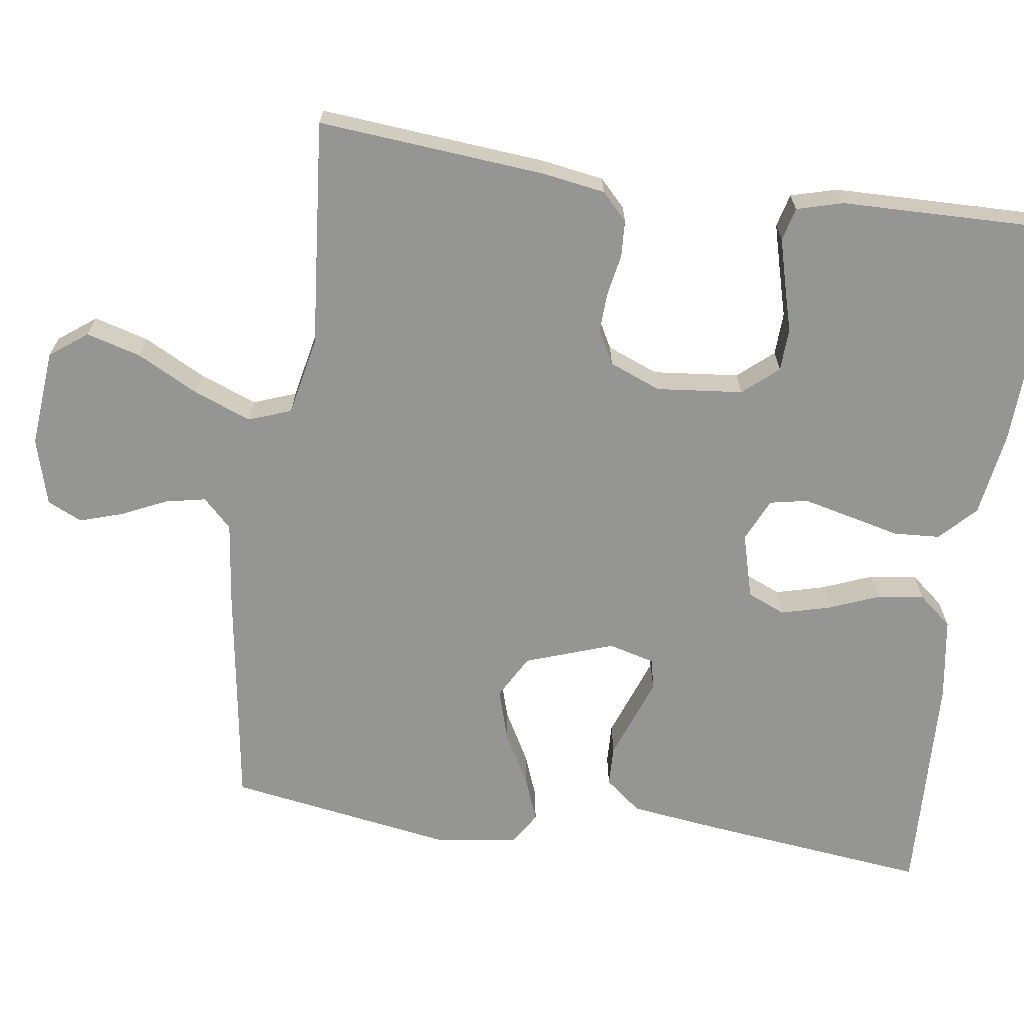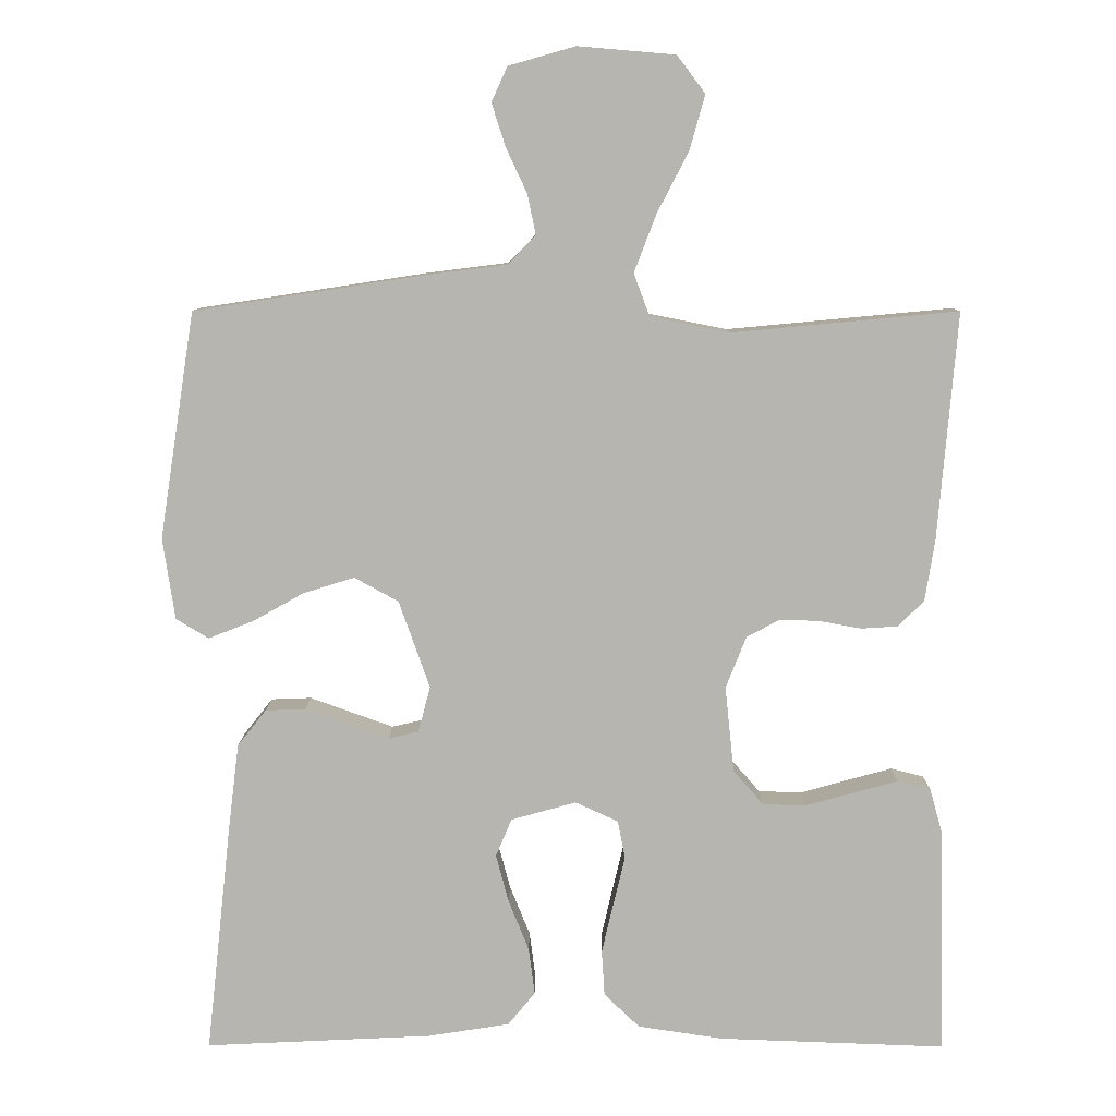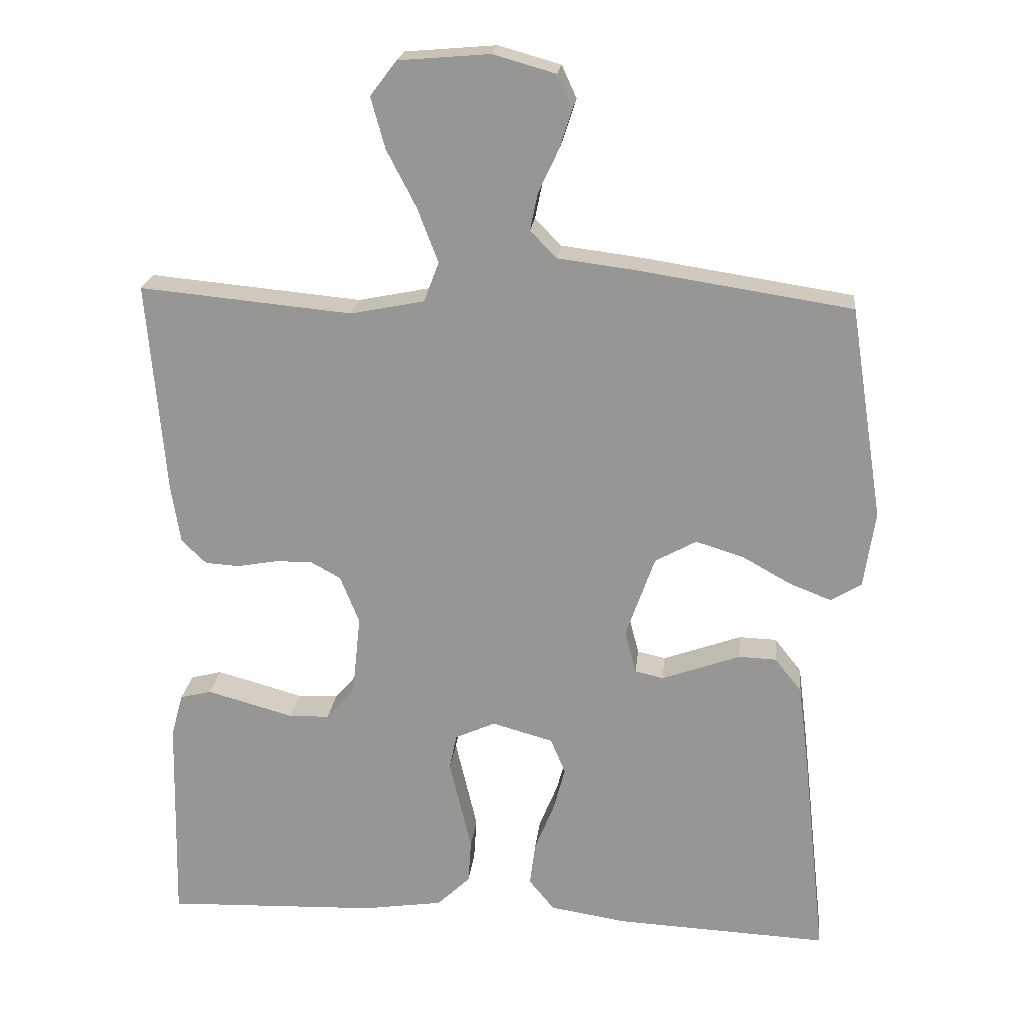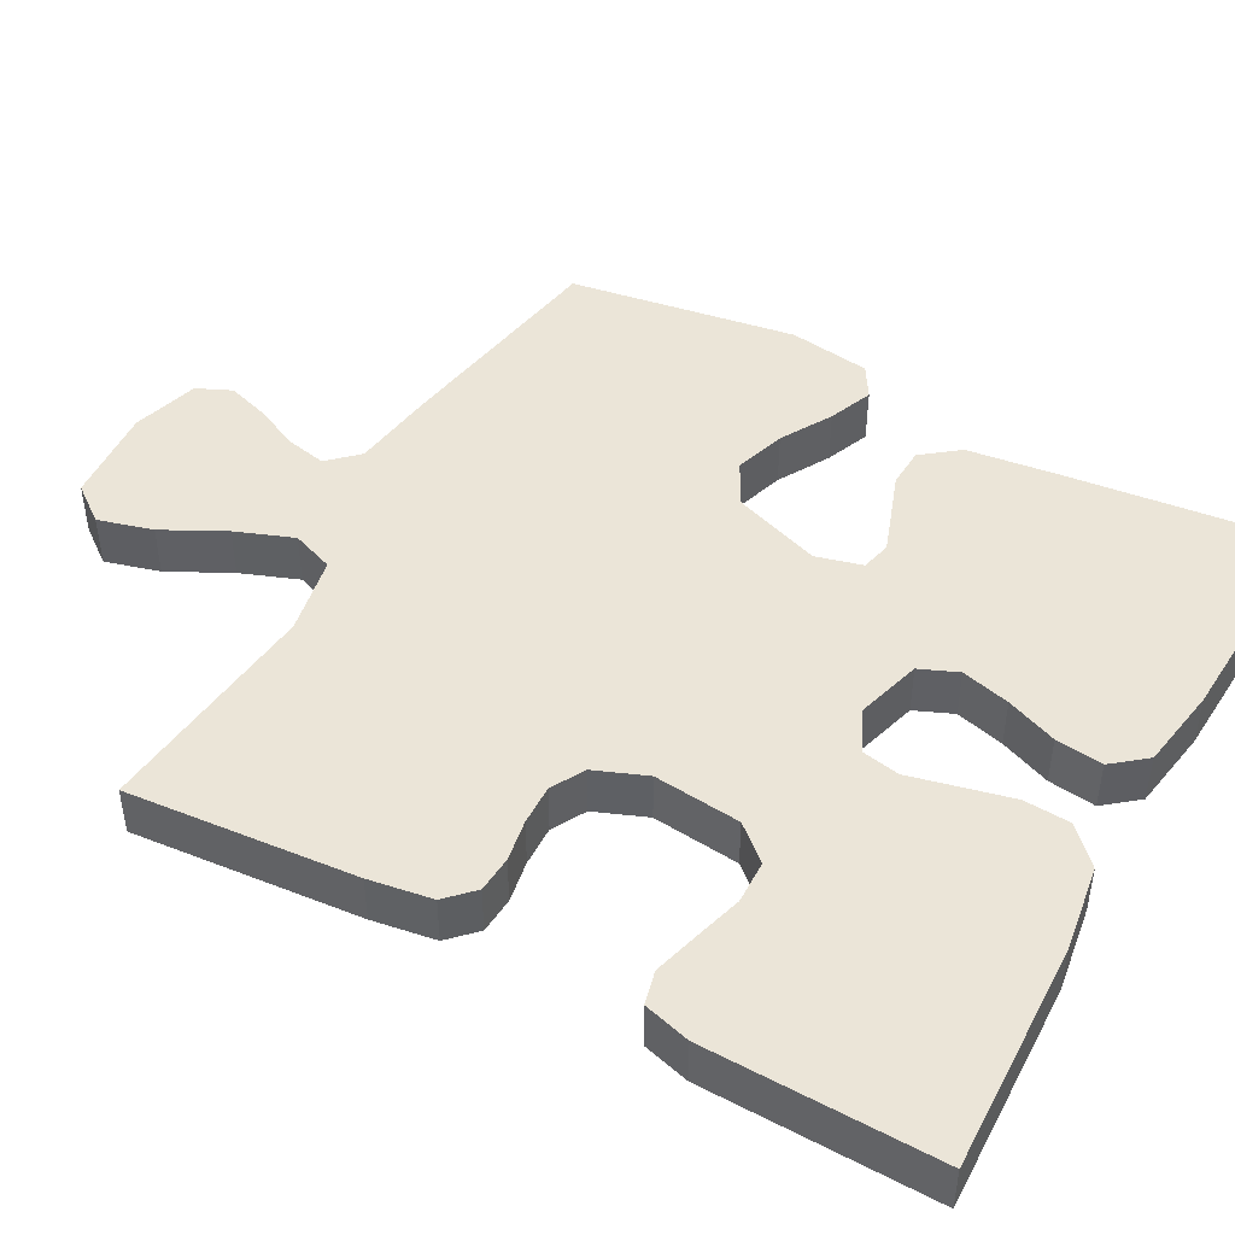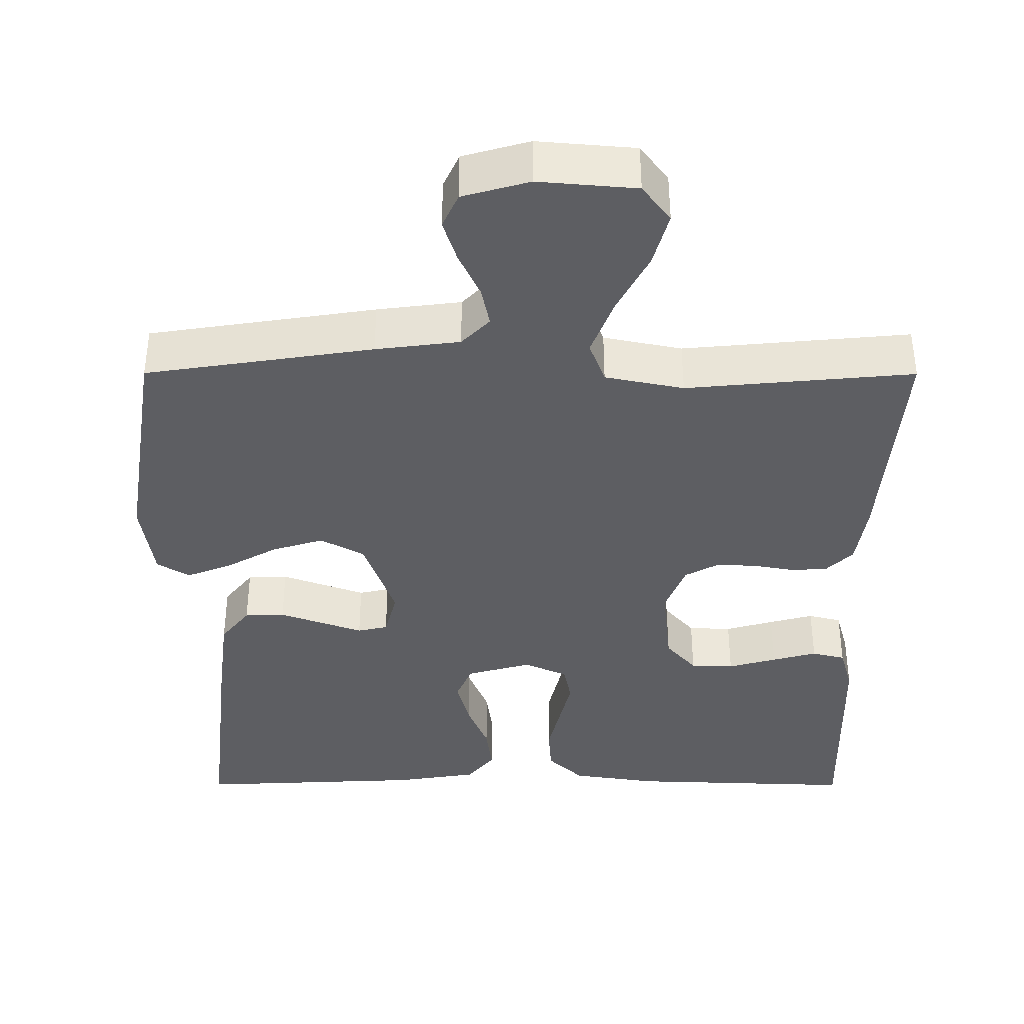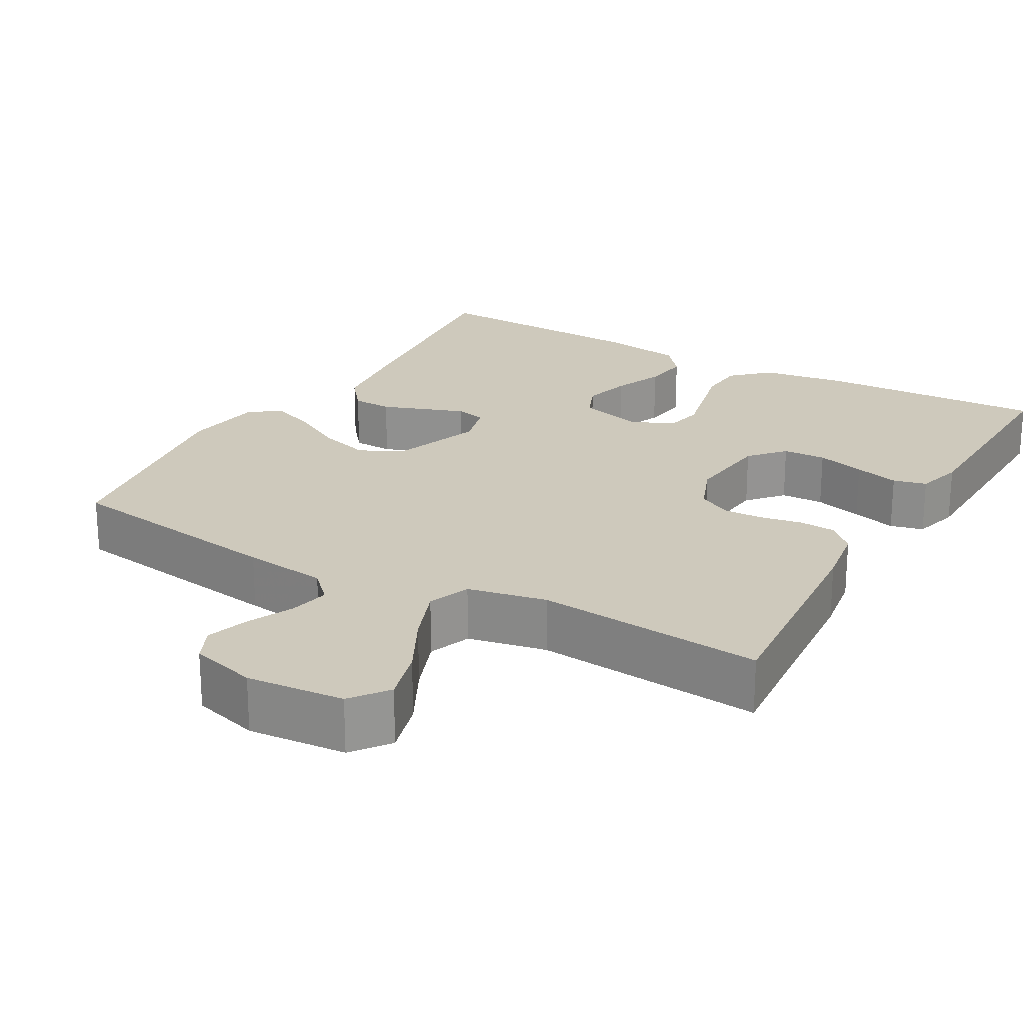
<metadata>
{"format":"obj","ext":"obj","renderer":"f3d","projection":"perspective","resolution":1024,"background":"white","views":[{"elev":-67.4,"azim":81.7,"up":"+Y"},{"elev":9.0,"azim":0.3,"up":"+Z"},{"elev":21.2,"azim":-173.8,"up":"+Z"},{"elev":45.6,"azim":119.0,"up":"+Y"},{"elev":-38.6,"azim":-0.1,"up":"+Y"},{"elev":22.5,"azim":29.7,"up":"+Y"}]}
</metadata>
<code>
v -0.5 0.07 0.5
v -0.2 0.07 0.546
v -0.089 0.07 0.56
v -0.052 0.07 0.598
v -0.063 0.07 0.651
v -0.091 0.07 0.711
v -0.109 0.07 0.767
v -0.088 0.07 0.813
v 0 0.07 0.838
v 0.129 0.07 0.827
v 0.166 0.07 0.778
v 0.146 0.07 0.706
v 0.104 0.07 0.625
v 0.075 0.07 0.549
v 0.096 0.07 0.493
v 0.2 0.07 0.472
v 0.5 0.07 0.5
v 0.475 0.07 0.2
v 0.462 0.07 0.117
v 0.427 0.07 0.083
v 0.379 0.07 0.08
v 0.324 0.07 0.09
v 0.271 0.07 0.092
v 0.227 0.07 0.068
v 0.2 0.07 0
v 0.212 0.07 -0.114
v 0.252 0.07 -0.16
v 0.309 0.07 -0.162
v 0.373 0.07 -0.144
v 0.432 0.07 -0.128
v 0.476 0.07 -0.139
v 0.493 0.07 -0.2
v 0.5 0.07 -0.5
v 0.2 0.07 -0.489
v 0.087 0.07 -0.472
v 0.04 0.07 -0.427
v 0.036 0.07 -0.366
v 0.052 0.07 -0.298
v 0.067 0.07 -0.234
v 0.057 0.07 -0.184
v 0 0.07 -0.158
v -0.086 0.07 -0.182
v -0.107 0.07 -0.232
v -0.09 0.07 -0.296
v -0.063 0.07 -0.363
v -0.055 0.07 -0.425
v -0.091 0.07 -0.469
v -0.2 0.07 -0.486
v -0.5 0.07 -0.5
v -0.467 0.07 -0.2
v -0.452 0.07 -0.08
v -0.414 0.07 -0.032
v -0.361 0.07 -0.03
v -0.303 0.07 -0.051
v -0.25 0.07 -0.07
v -0.21 0.07 -0.061
v -0.194 0.07 0
v -0.235 0.07 0.116
v -0.293 0.07 0.148
v -0.361 0.07 0.127
v -0.429 0.07 0.089
v -0.488 0.07 0.066
v -0.531 0.07 0.092
v -0.547 0.07 0.2
v -0.5 0 0.5
v -0.2 0 0.546
v -0.089 0 0.56
v -0.052 0 0.598
v -0.063 0 0.651
v -0.091 0 0.711
v -0.109 0 0.767
v -0.088 0 0.813
v 0 0 0.838
v 0.129 0 0.827
v 0.166 0 0.778
v 0.146 0 0.706
v 0.104 0 0.625
v 0.075 0 0.549
v 0.096 0 0.493
v 0.2 0 0.472
v 0.5 0 0.5
v 0.475 0 0.2
v 0.462 0 0.117
v 0.427 0 0.083
v 0.379 0 0.08
v 0.324 0 0.09
v 0.271 0 0.092
v 0.227 0 0.068
v 0.2 0 0
v 0.212 0 -0.114
v 0.252 0 -0.16
v 0.309 0 -0.162
v 0.373 0 -0.144
v 0.432 0 -0.128
v 0.476 0 -0.139
v 0.493 0 -0.2
v 0.5 0 -0.5
v 0.2 0 -0.489
v 0.087 0 -0.472
v 0.04 0 -0.427
v 0.036 0 -0.366
v 0.052 0 -0.298
v 0.067 0 -0.234
v 0.057 0 -0.184
v 0 0 -0.158
v -0.086 0 -0.182
v -0.107 0 -0.232
v -0.09 0 -0.296
v -0.063 0 -0.363
v -0.055 0 -0.425
v -0.091 0 -0.469
v -0.2 0 -0.486
v -0.5 0 -0.5
v -0.467 0 -0.2
v -0.452 0 -0.08
v -0.414 0 -0.032
v -0.361 0 -0.03
v -0.303 0 -0.051
v -0.25 0 -0.07
v -0.21 0 -0.061
v -0.194 0 0
v -0.235 0 0.116
v -0.293 0 0.148
v -0.361 0 0.127
v -0.429 0 0.089
v -0.488 0 0.066
v -0.531 0 0.092
v -0.547 0 0.2
f 60 61 62 63
f 59 60 63 64
f 51 52 53 54
f 51 54 55
f 50 51 55
f 49 50 55 56
f 47 48 49 56
f 44 45 46 47
f 43 44 47 56
f 35 36 37 38
f 35 38 39
f 34 35 39
f 33 34 39 40
f 28 29 30 31
f 28 31 32 33
f 19 20 21 22
f 19 22 23
f 16 17 18 19
f 15 16 19 23
f 10 11 12 13
f 10 13 14
f 9 10 14
f 8 9 14
f 5 6 7 8
f 4 5 8 14
f 3 4 14 15
f 59 64 1 2
f 58 59 2 3
f 57 58 3 15
f 42 43 56 57
f 41 42 57 15
f 40 41 15
f 27 28 33 40
f 26 27 40
f 25 26 40 15
f 24 25 15
f 15 23 24
f 127 126 125 124
f 128 127 124 123
f 118 117 116 115
f 119 118 115
f 119 115 114
f 120 119 114 113
f 120 113 112 111
f 111 110 109 108
f 120 111 108 107
f 102 101 100 99
f 103 102 99
f 103 99 98
f 104 103 98 97
f 95 94 93 92
f 97 96 95 92
f 86 85 84 83
f 87 86 83
f 83 82 81 80
f 87 83 80 79
f 77 76 75 74
f 78 77 74
f 78 74 73
f 78 73 72
f 72 71 70 69
f 78 72 69 68
f 79 78 68 67
f 66 65 128 123
f 67 66 123 122
f 79 67 122 121
f 121 120 107 106
f 79 121 106 105
f 79 105 104
f 104 97 92 91
f 104 91 90
f 79 104 90 89
f 79 89 88
f 88 87 79
f 1 65 66 2
f 2 66 67 3
f 3 67 68 4
f 4 68 69 5
f 5 69 70 6
f 6 70 71 7
f 7 71 72 8
f 8 72 73 9
f 9 73 74 10
f 10 74 75 11
f 11 75 76 12
f 12 76 77 13
f 13 77 78 14
f 14 78 79 15
f 15 79 80 16
f 16 80 81 17
f 17 81 82 18
f 18 82 83 19
f 19 83 84 20
f 20 84 85 21
f 21 85 86 22
f 22 86 87 23
f 23 87 88 24
f 24 88 89 25
f 25 89 90 26
f 26 90 91 27
f 27 91 92 28
f 28 92 93 29
f 29 93 94 30
f 30 94 95 31
f 31 95 96 32
f 32 96 97 33
f 33 97 98 34
f 34 98 99 35
f 35 99 100 36
f 36 100 101 37
f 37 101 102 38
f 38 102 103 39
f 39 103 104 40
f 40 104 105 41
f 41 105 106 42
f 42 106 107 43
f 43 107 108 44
f 44 108 109 45
f 45 109 110 46
f 46 110 111 47
f 47 111 112 48
f 48 112 113 49
f 49 113 114 50
f 50 114 115 51
f 51 115 116 52
f 52 116 117 53
f 53 117 118 54
f 54 118 119 55
f 55 119 120 56
f 56 120 121 57
f 57 121 122 58
f 58 122 123 59
f 59 123 124 60
f 60 124 125 61
f 61 125 126 62
f 62 126 127 63
f 63 127 128 64
f 64 128 65 1

</code>
